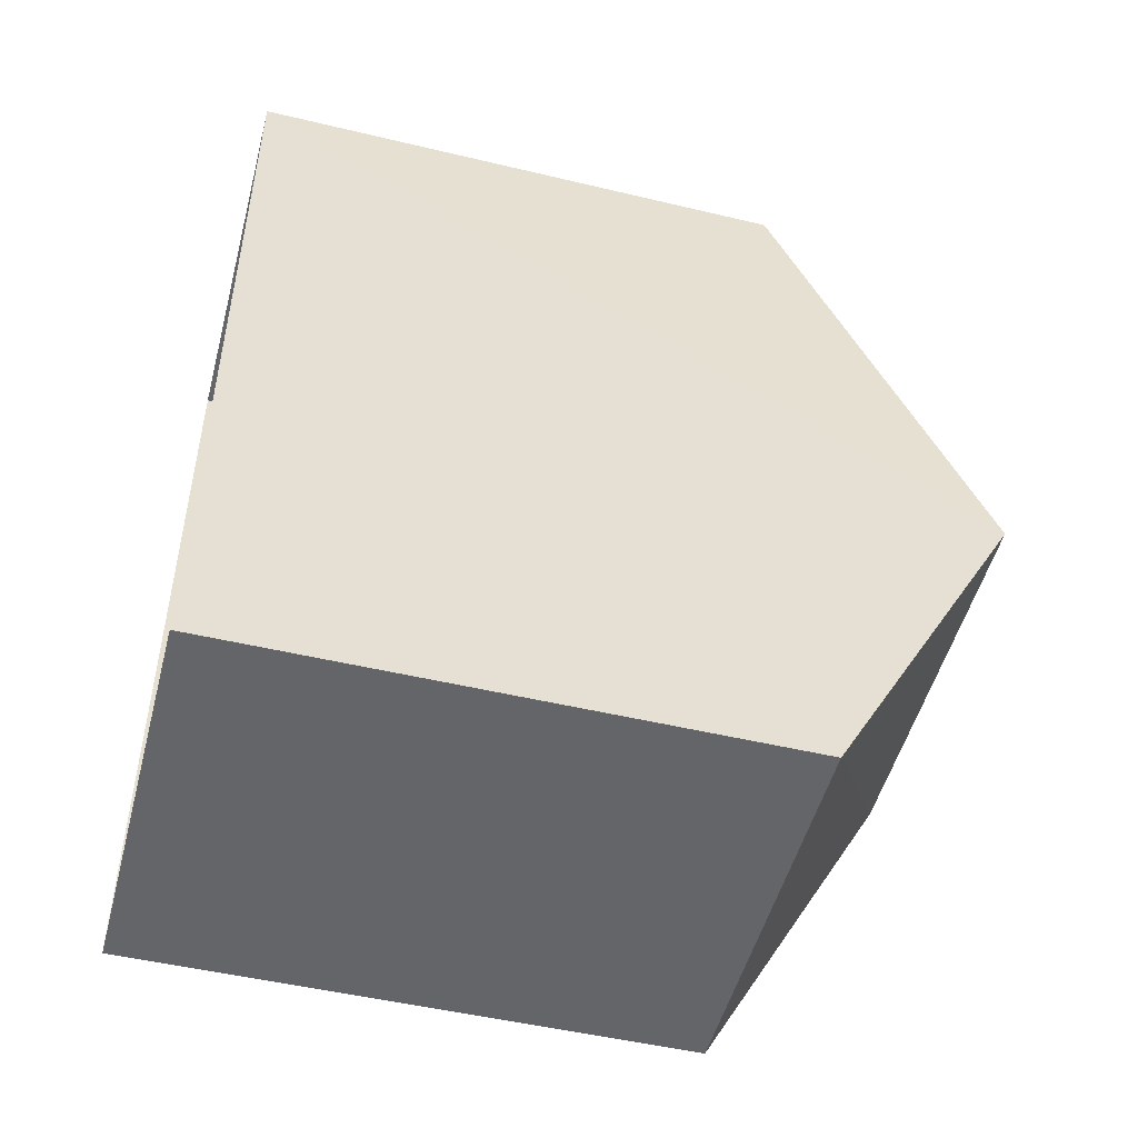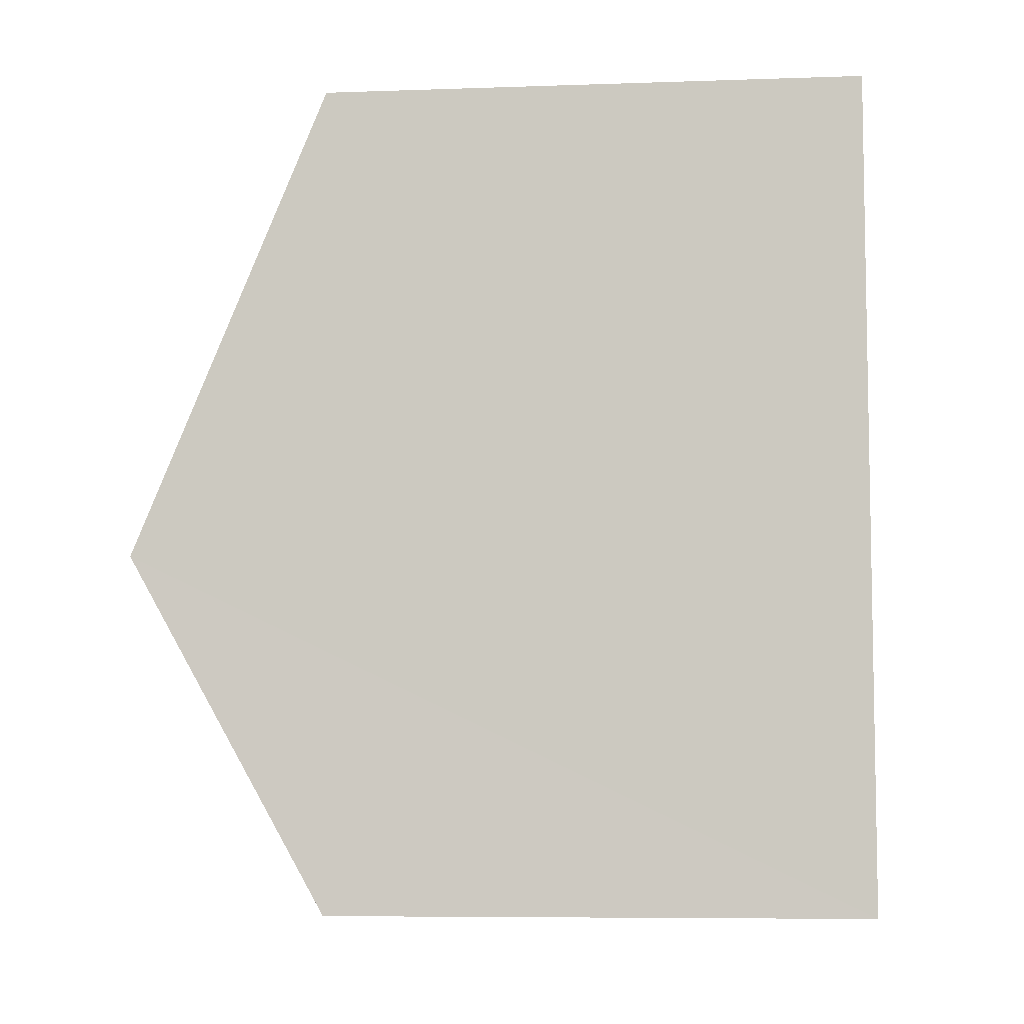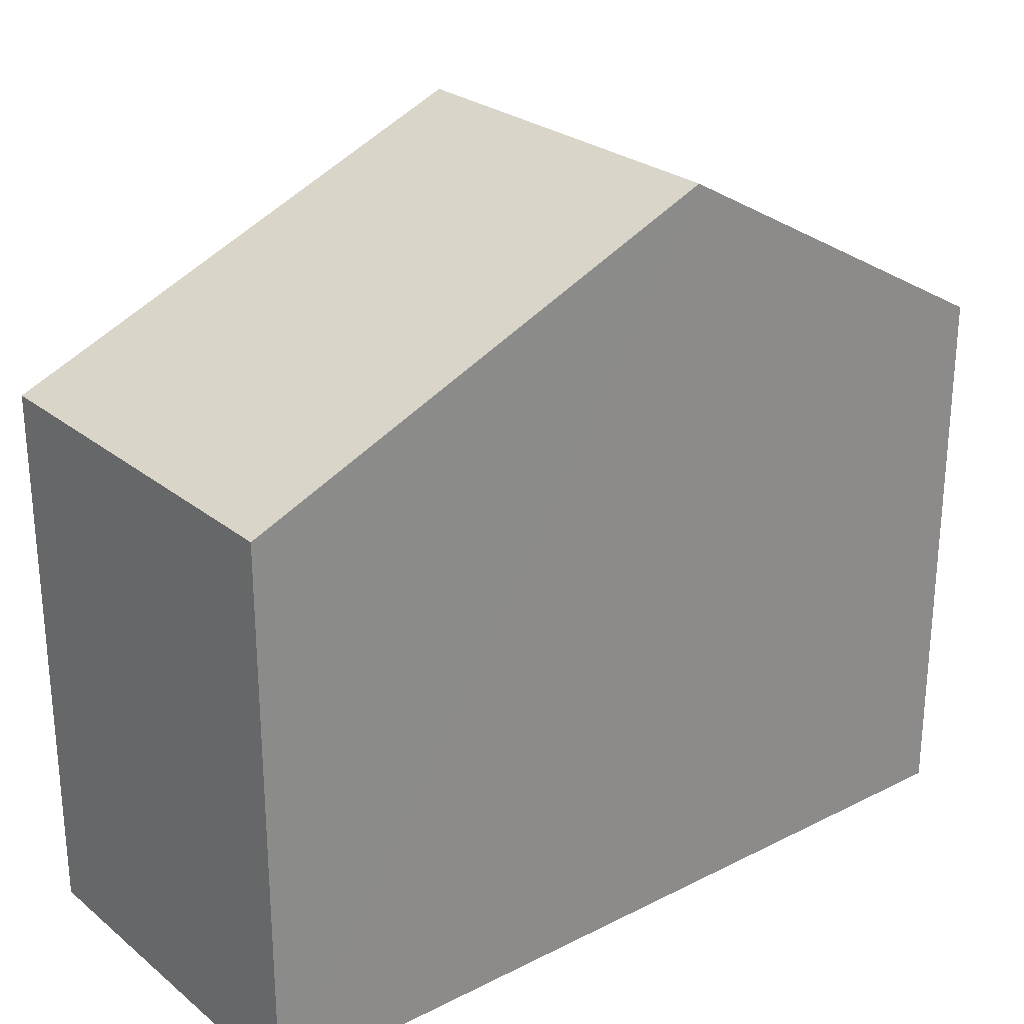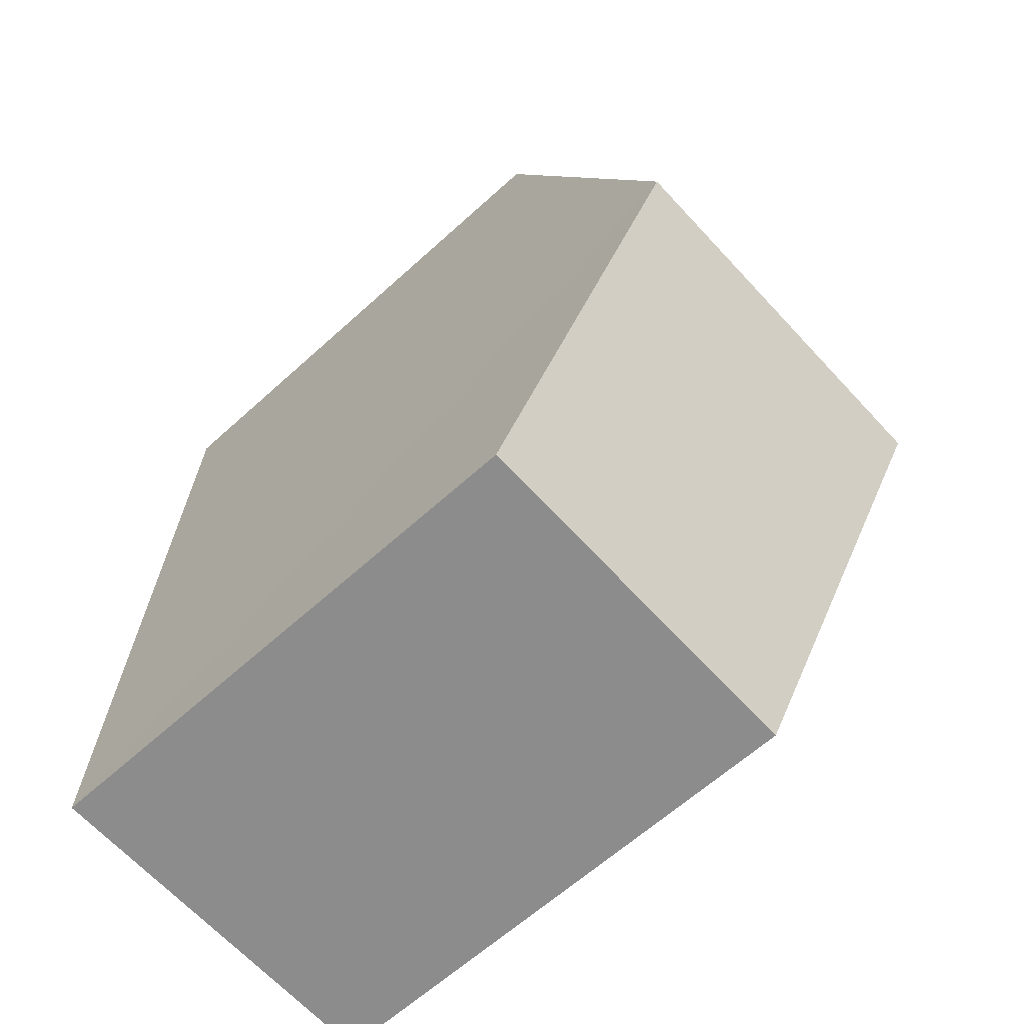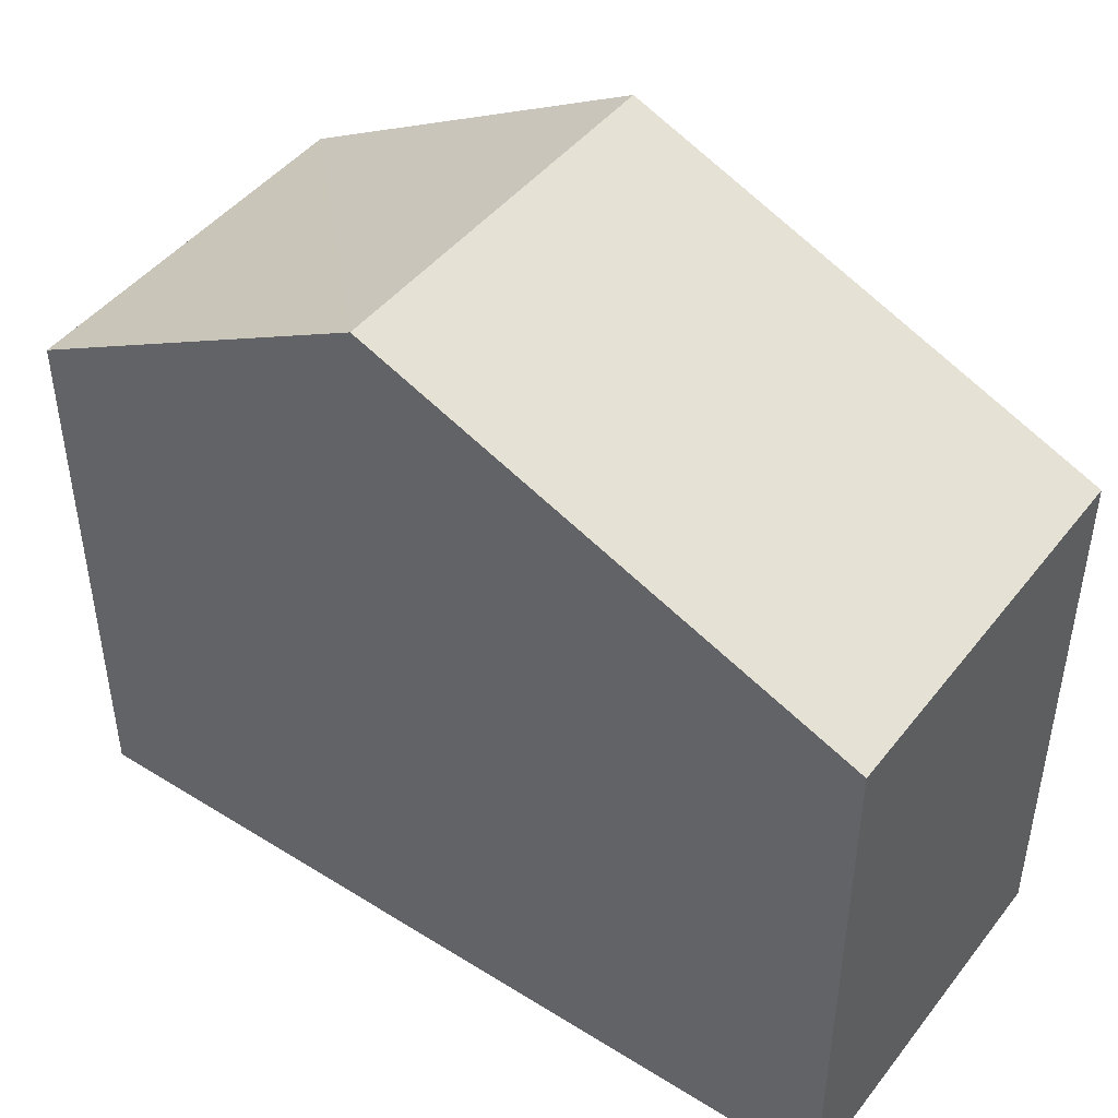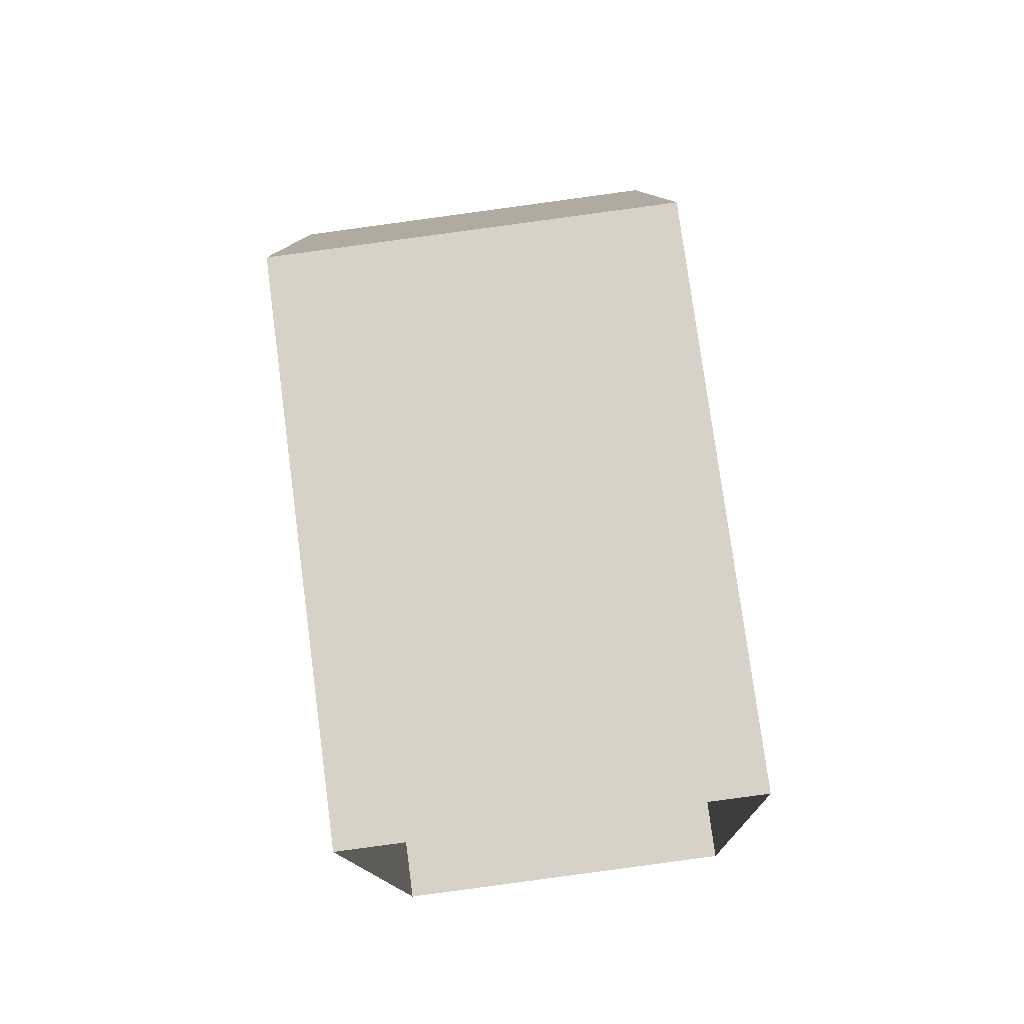
<metadata>
{"format":"obj","ext":"obj","renderer":"f3d","projection":"perspective","resolution":1024,"background":"white","views":[{"elev":-49.1,"azim":-104.8,"up":"+Y"},{"elev":-7.4,"azim":95.5,"up":"+Y"},{"elev":26.0,"azim":-130.7,"up":"+Z"},{"elev":-62.8,"azim":-47.3,"up":"+Y"},{"elev":45.5,"azim":123.6,"up":"+Z"},{"elev":76.9,"azim":172.6,"up":"+Y"}]}
</metadata>
<code>
v -3.732e+05 -1.041e+05 27.64
v -3.732e+05 -1.041e+05 27.64
v -3.732e+05 -1.041e+05 27.64
v -3.732e+05 -1.041e+05 27.64
v -3.732e+05 -1.041e+05 33.6
v -3.732e+05 -1.041e+05 33.6
v -3.732e+05 -1.041e+05 35.8
v -3.732e+05 -1.041e+05 35.8
v -3.732e+05 -1.041e+05 33.6
v -3.732e+05 -1.041e+05 33.6
f 1 2 3
f 1 4 2
f 5 6 7
f 8 5 7
f 9 10 8
f 7 9 8
f 6 3 7
f 3 2 7
f 2 9 7
f 10 2 4
f 10 9 2
f 5 1 3
f 6 5 3
f 10 4 8
f 4 1 8
f 1 5 8

</code>
